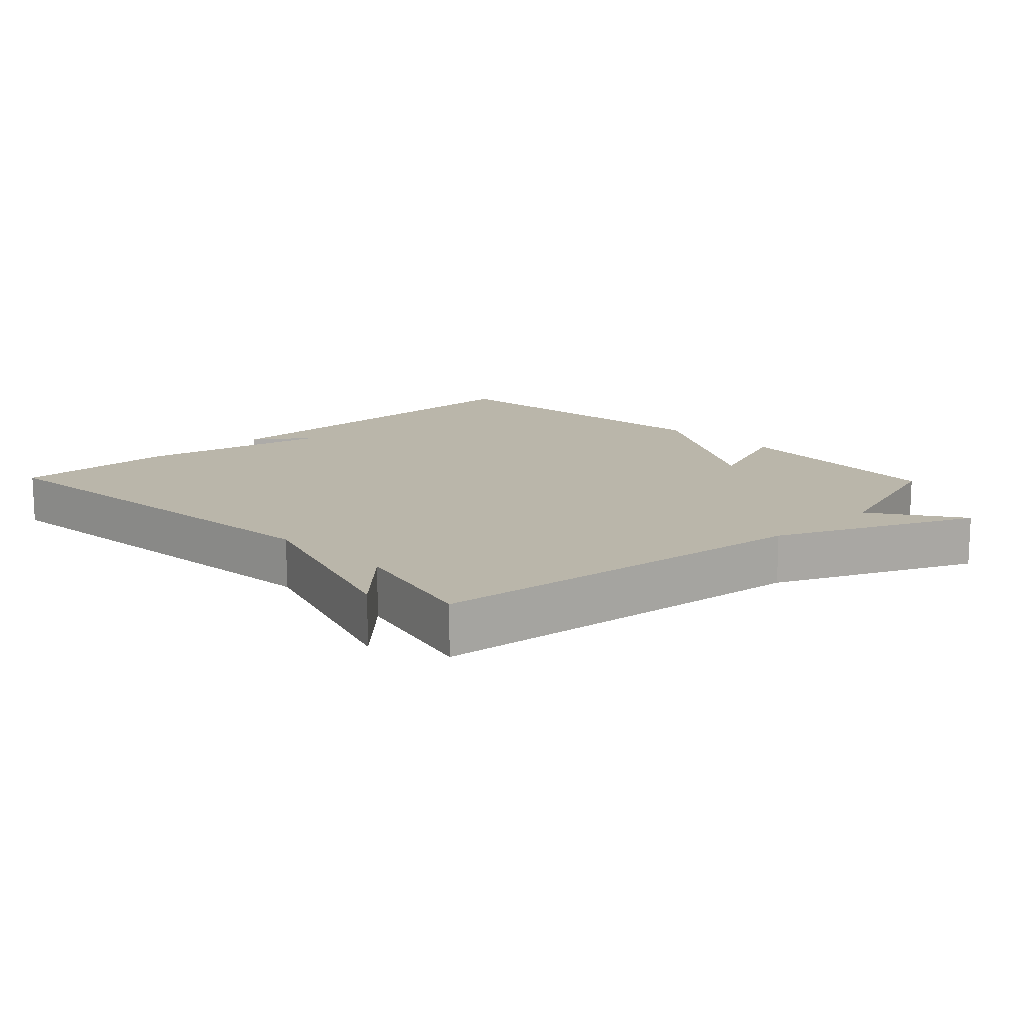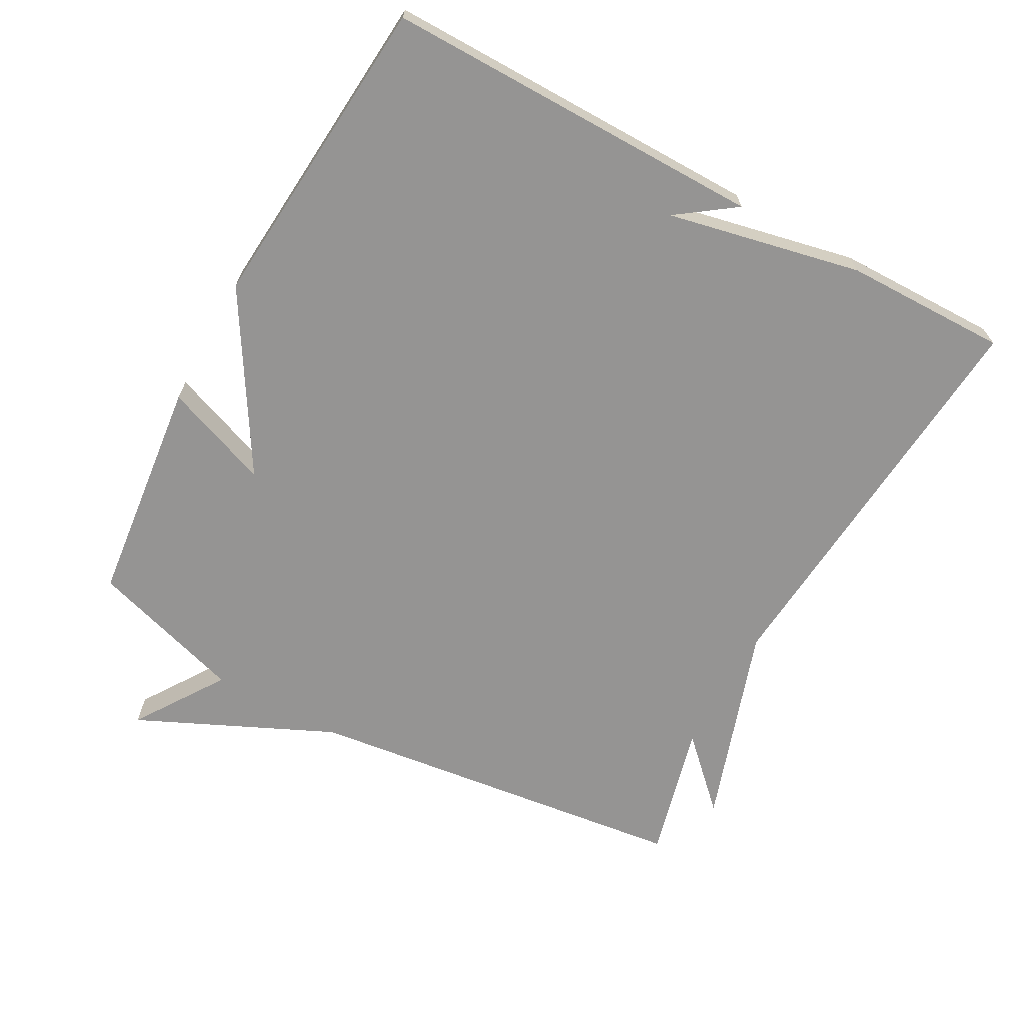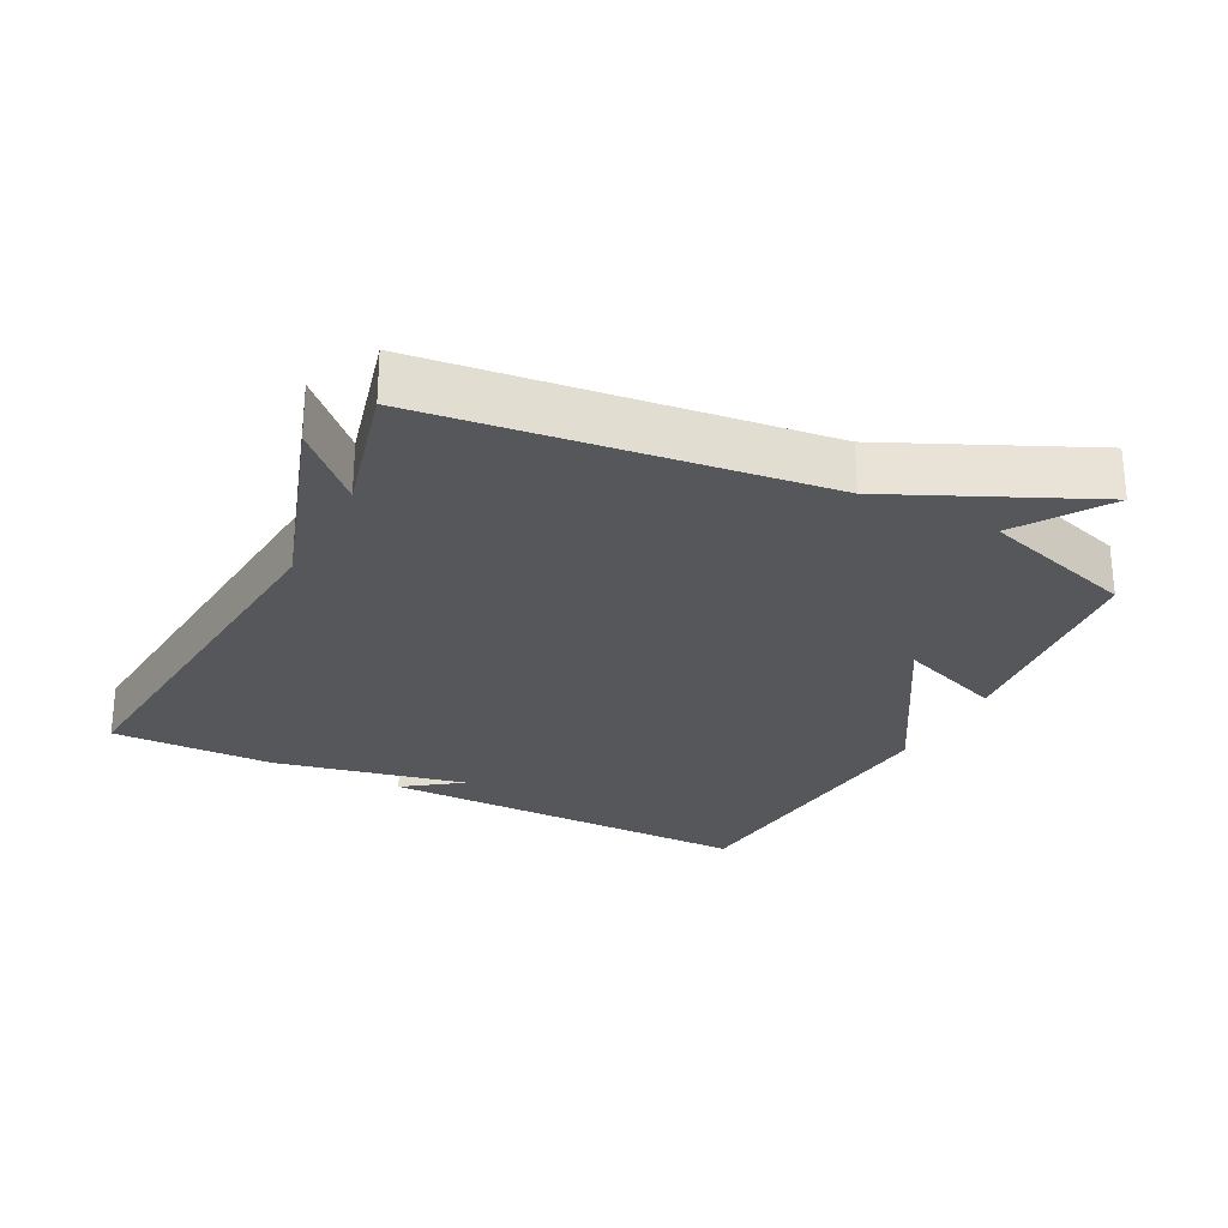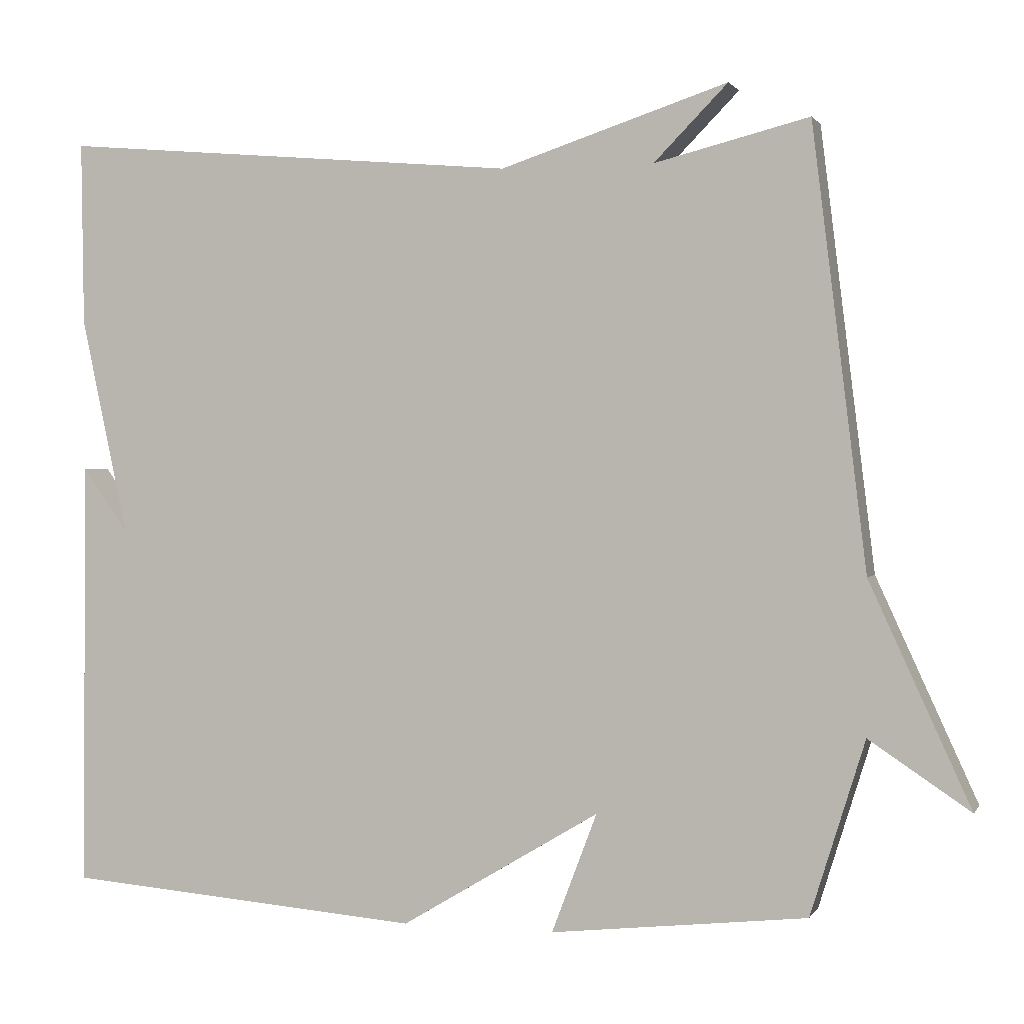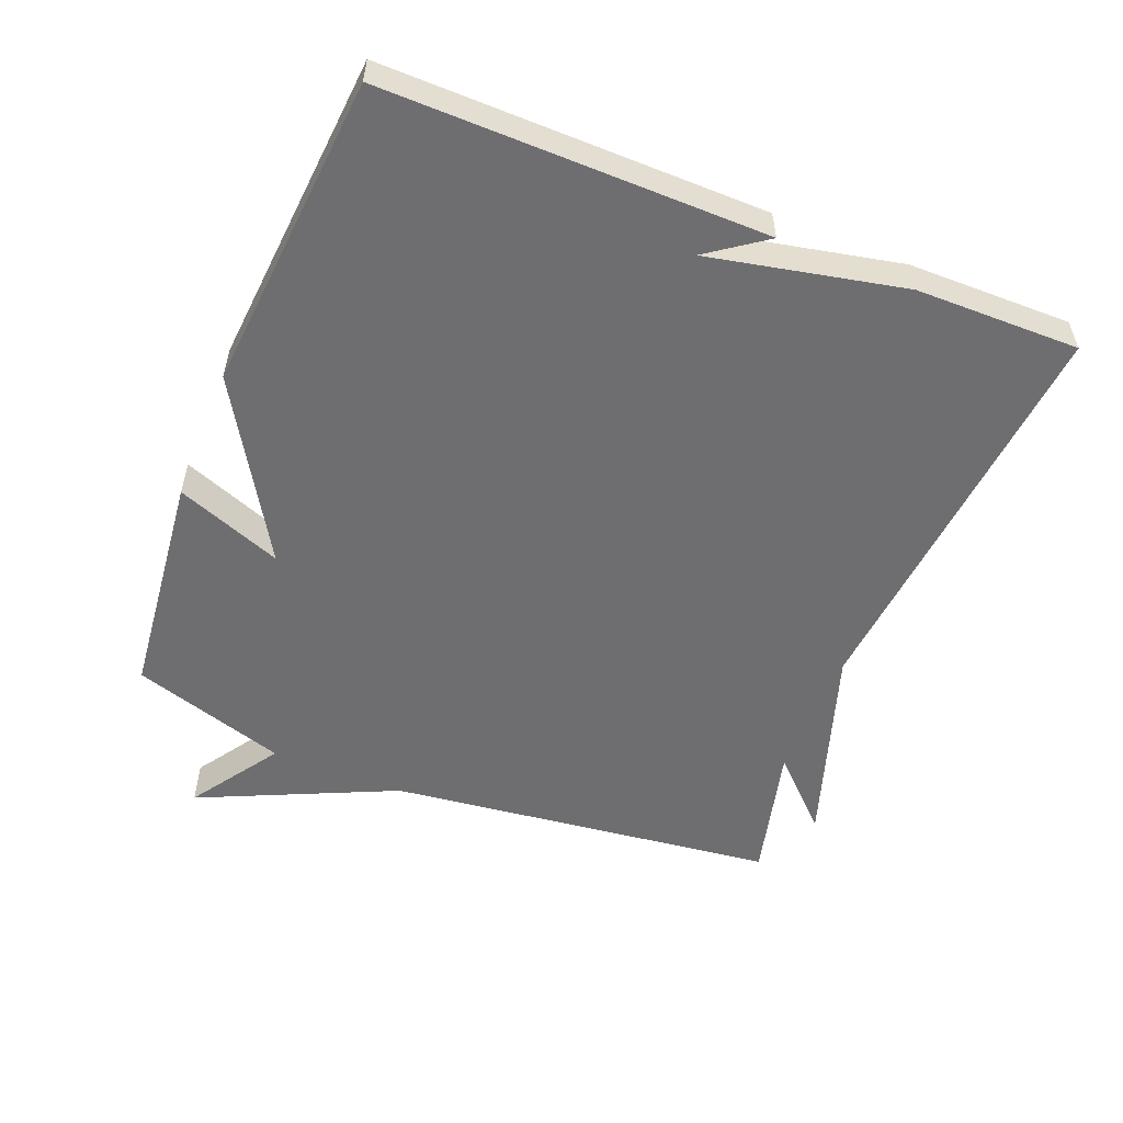
<metadata>
{"format":"obj","ext":"obj","renderer":"f3d","projection":"perspective","resolution":1024,"background":"white","views":[{"elev":13.8,"azim":46.0,"up":"+Y"},{"elev":-67.2,"azim":-118.7,"up":"+Y"},{"elev":-26.6,"azim":62.8,"up":"+Y"},{"elev":1.4,"azim":16.6,"up":"+Z"},{"elev":-54.4,"azim":-112.0,"up":"+Y"}]}
</metadata>
<code>
v 0.5 0.07 0.5
v 0.571 0.07 -0.072
v 0.703 0.07 -0.36
v 0.571 0.07 -0.272
v 0.5 0.07 -0.5
v 0.166 0.07 -0.537
v 0.225 0.07 -0.381
v -0.034 0.07 -0.537
v -0.5 0.07 -0.5
v -0.497 0.07 0.06
v -0.436 0.07 -0.025
v -0.497 0.07 0.26
v -0.5 0.07 0.5
v 0.099 0.07 0.449
v 0.395 0.07 0.547
v 0.299 0.07 0.449
v 0.5 0 0.5
v 0.571 0 -0.072
v 0.703 0 -0.36
v 0.571 0 -0.272
v 0.5 0 -0.5
v 0.166 0 -0.537
v 0.225 0 -0.381
v -0.034 0 -0.537
v -0.5 0 -0.5
v -0.497 0 0.06
v -0.436 0 -0.025
v -0.497 0 0.26
v -0.5 0 0.5
v 0.099 0 0.449
v 0.395 0 0.547
v 0.299 0 0.449
f 14 15 16
f 11 12 13 14
f 11 14 16
f 9 10 11
f 16 1 2
f 11 16 2
f 9 11 2
f 8 9 2
f 7 8 2
f 6 7 2
f 5 6 2
f 4 5 2
f 2 3 4
f 32 31 30
f 30 29 28 27
f 32 30 27
f 27 26 25
f 18 17 32
f 18 32 27
f 18 27 25
f 18 25 24
f 18 24 23
f 18 23 22
f 18 22 21
f 18 21 20
f 20 19 18
f 1 17 18 2
f 2 18 19 3
f 3 19 20 4
f 4 20 21 5
f 5 21 22 6
f 6 22 23 7
f 7 23 24 8
f 8 24 25 9
f 9 25 26 10
f 10 26 27 11
f 11 27 28 12
f 12 28 29 13
f 13 29 30 14
f 14 30 31 15
f 15 31 32 16
f 16 32 17 1

</code>
